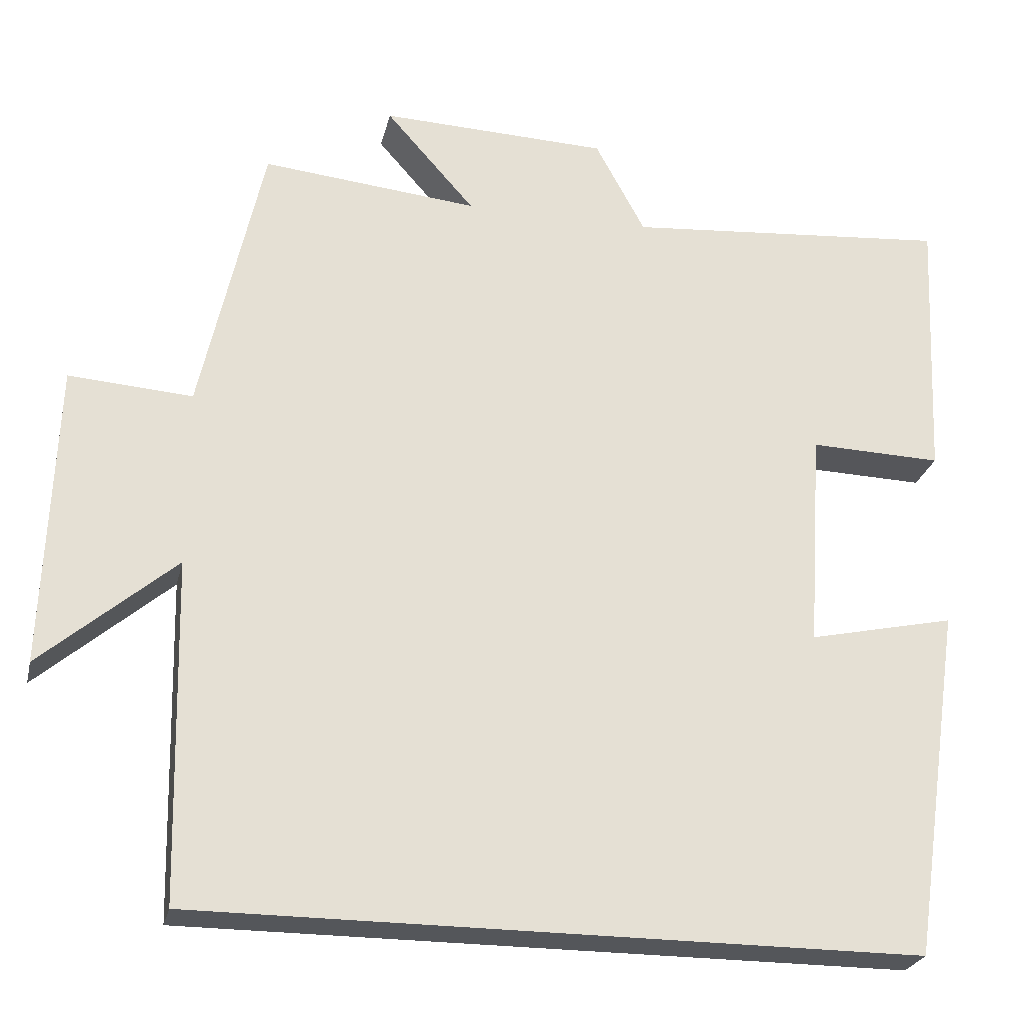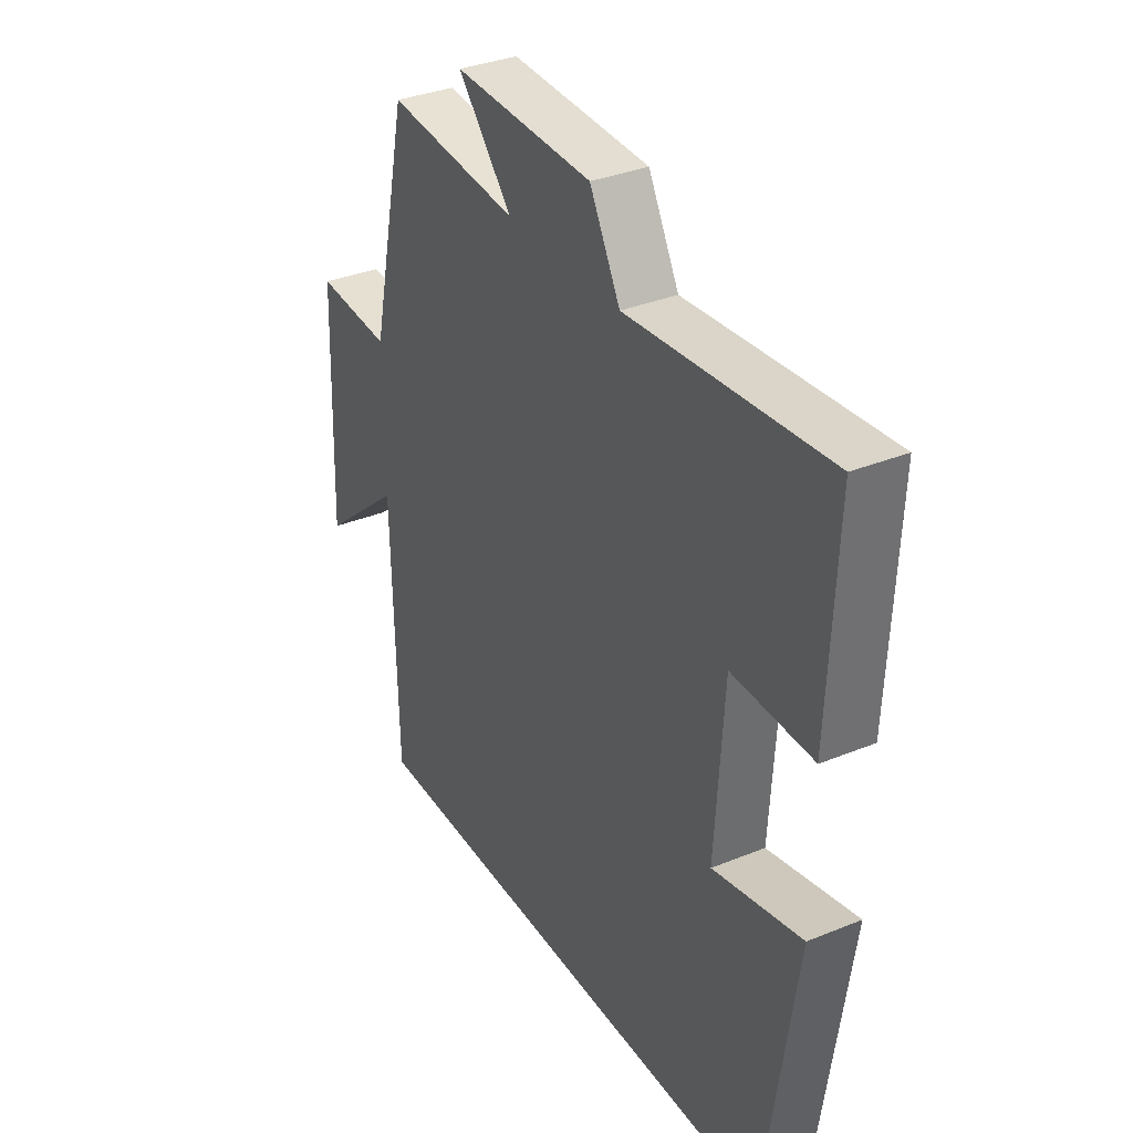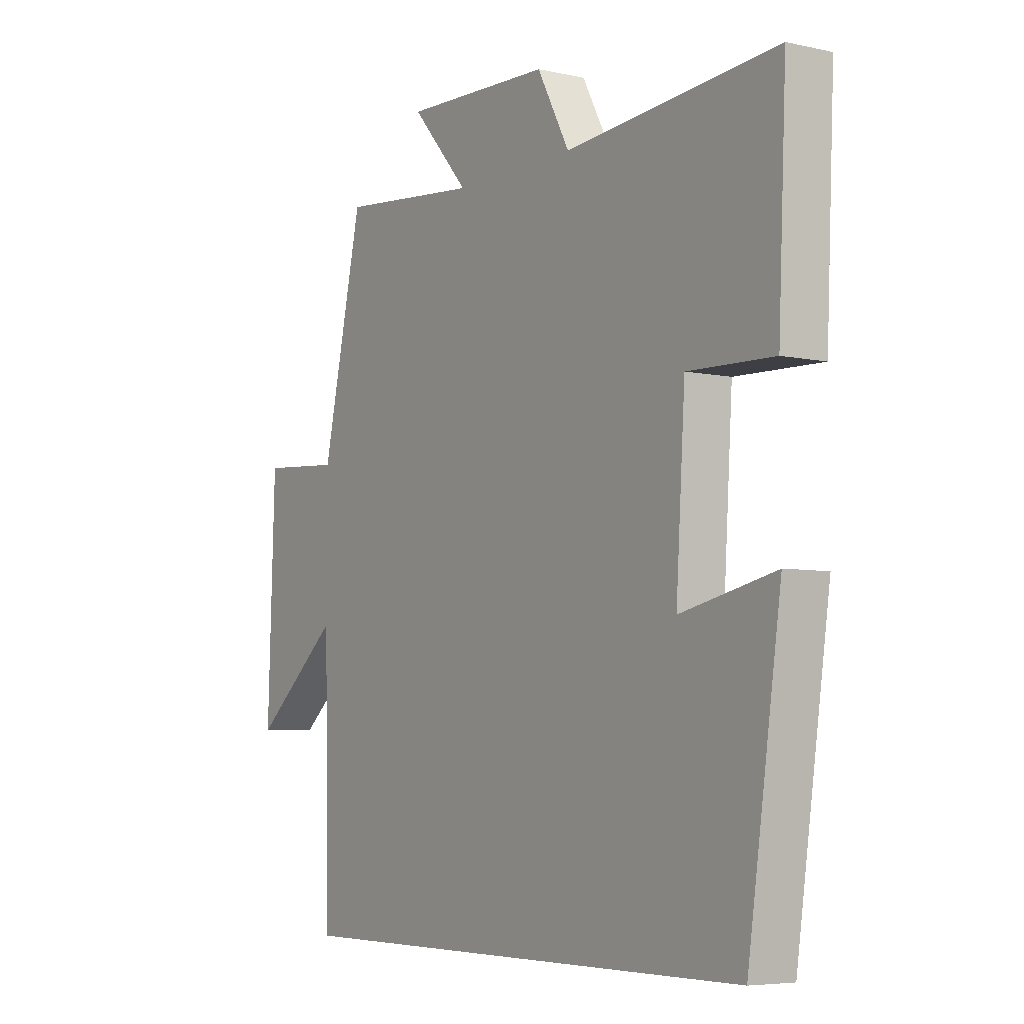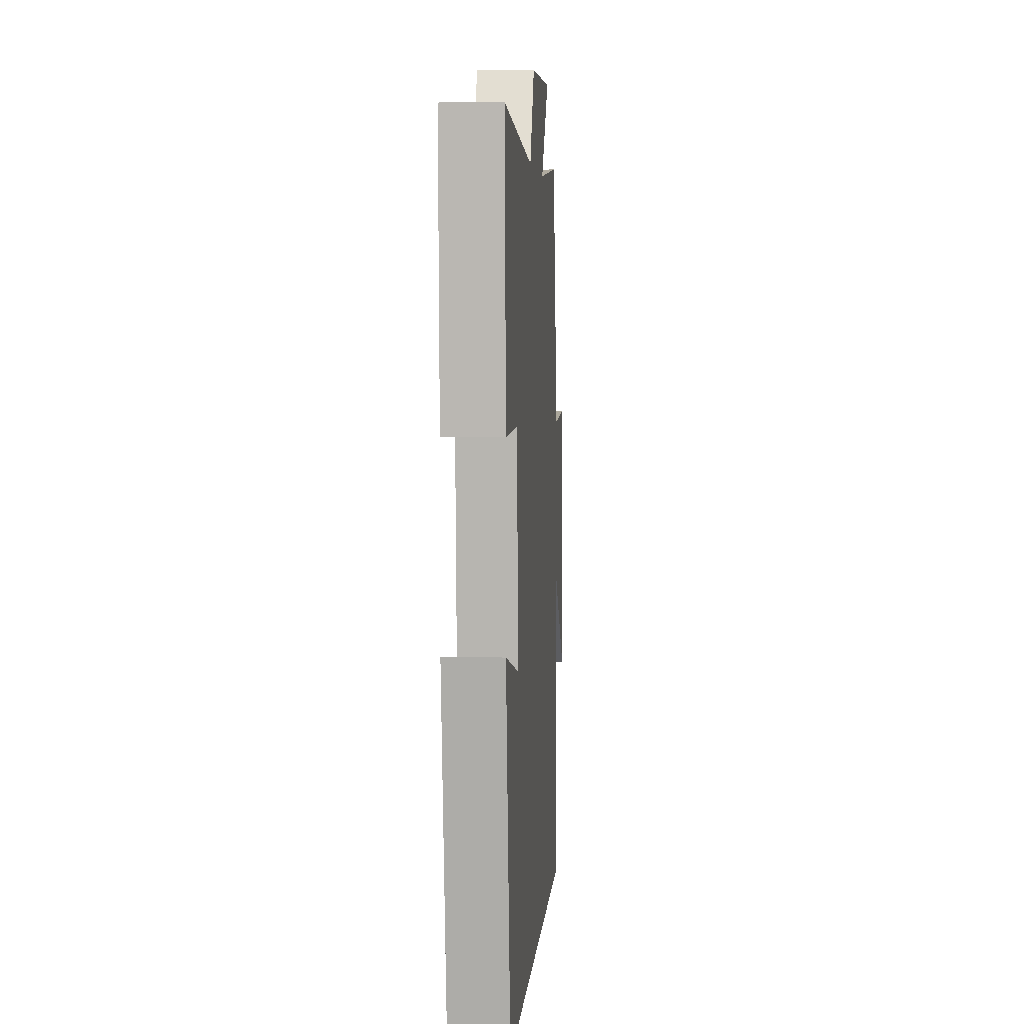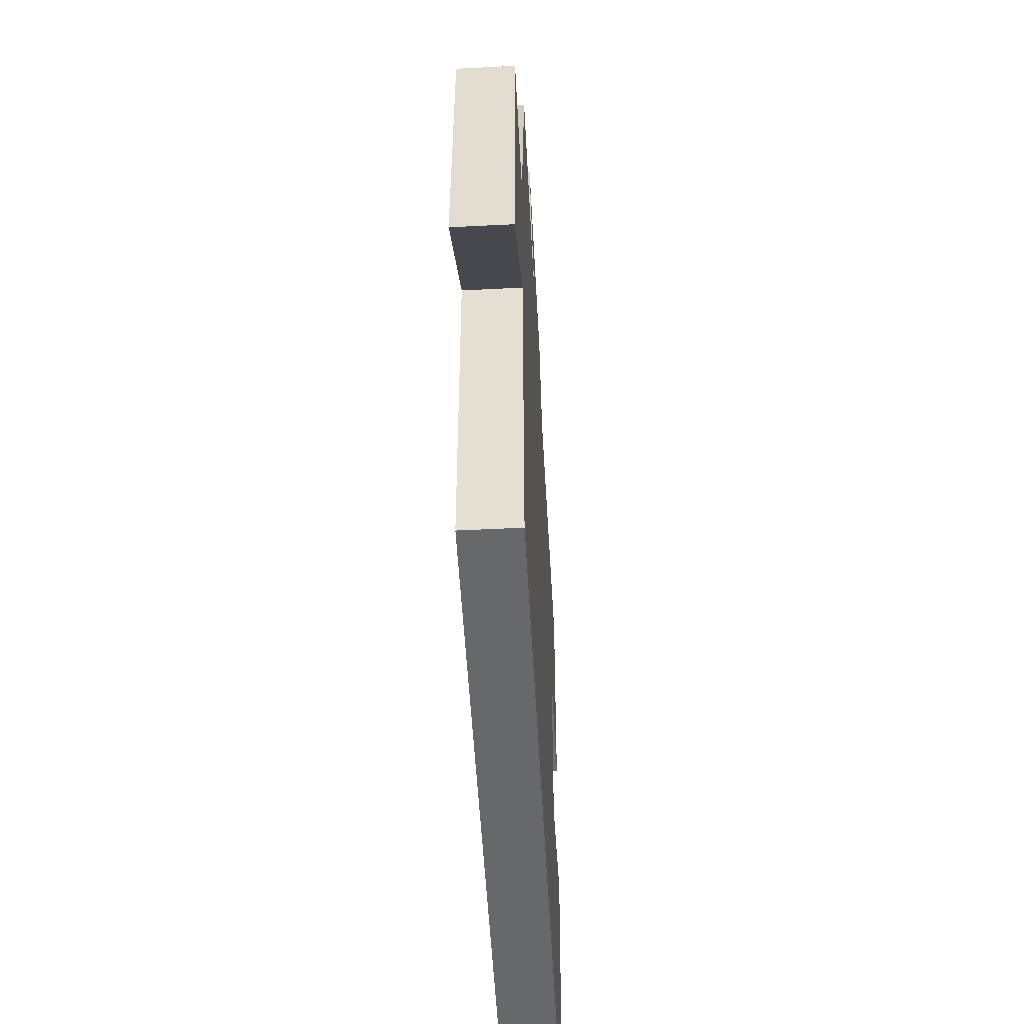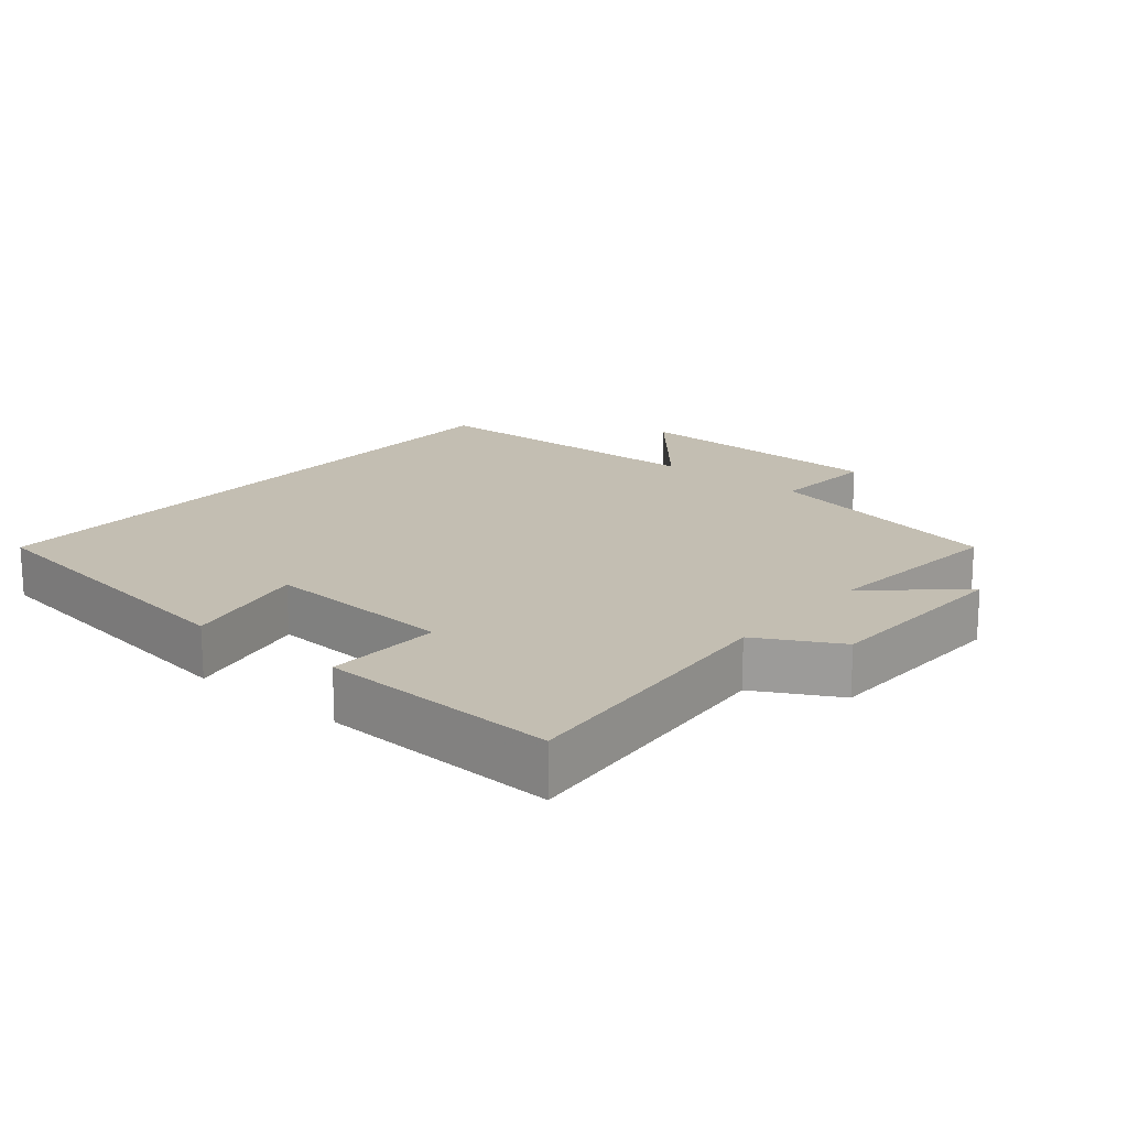
<metadata>
{"format":"obj","ext":"obj","renderer":"f3d","projection":"perspective","resolution":1024,"background":"white","views":[{"elev":-25.4,"azim":167.2,"up":"+Z"},{"elev":34.3,"azim":-118.8,"up":"+Z"},{"elev":-5.8,"azim":-123.9,"up":"+Z"},{"elev":4.2,"azim":-85.9,"up":"+Z"},{"elev":-52.5,"azim":93.1,"up":"+Z"},{"elev":17.4,"azim":-50.3,"up":"+Y"}]}
</metadata>
<code>
v 0.49 0.07 -0.5
v -0.434 0.07 -0.5
v -0.5 0.07 -0.048
v -0.313 0.07 -0.089
v -0.331 0.07 0.191
v -0.5 0.07 0.186
v -0.516 0.07 0.535
v -0.099 0.07 0.5
v -0.035 0.07 0.619
v 0.257 0.07 0.629
v 0.143 0.07 0.5
v 0.42 0.07 0.527
v 0.5 0.07 0.166
v 0.658 0.07 0.177
v 0.672 0.07 -0.211
v 0.5 0.07 -0.064
v 0.49 0 -0.5
v -0.434 0 -0.5
v -0.5 0 -0.048
v -0.313 0 -0.089
v -0.331 0 0.191
v -0.5 0 0.186
v -0.516 0 0.535
v -0.099 0 0.5
v -0.035 0 0.619
v 0.257 0 0.629
v 0.143 0 0.5
v 0.42 0 0.527
v 0.5 0 0.166
v 0.658 0 0.177
v 0.672 0 -0.211
v 0.5 0 -0.064
f 13 14 15 16
f 16 1 2
f 13 16 2
f 12 13 2
f 11 12 2
f 8 9 10 11
f 8 11 2
f 5 6 7 8
f 4 5 8
f 4 8 2
f 2 3 4
f 32 31 30 29
f 18 17 32
f 18 32 29
f 18 29 28
f 18 28 27
f 27 26 25 24
f 18 27 24
f 24 23 22 21
f 24 21 20
f 18 24 20
f 20 19 18
f 1 17 18 2
f 2 18 19 3
f 3 19 20 4
f 4 20 21 5
f 5 21 22 6
f 6 22 23 7
f 7 23 24 8
f 8 24 25 9
f 9 25 26 10
f 10 26 27 11
f 11 27 28 12
f 12 28 29 13
f 13 29 30 14
f 14 30 31 15
f 15 31 32 16
f 16 32 17 1

</code>
